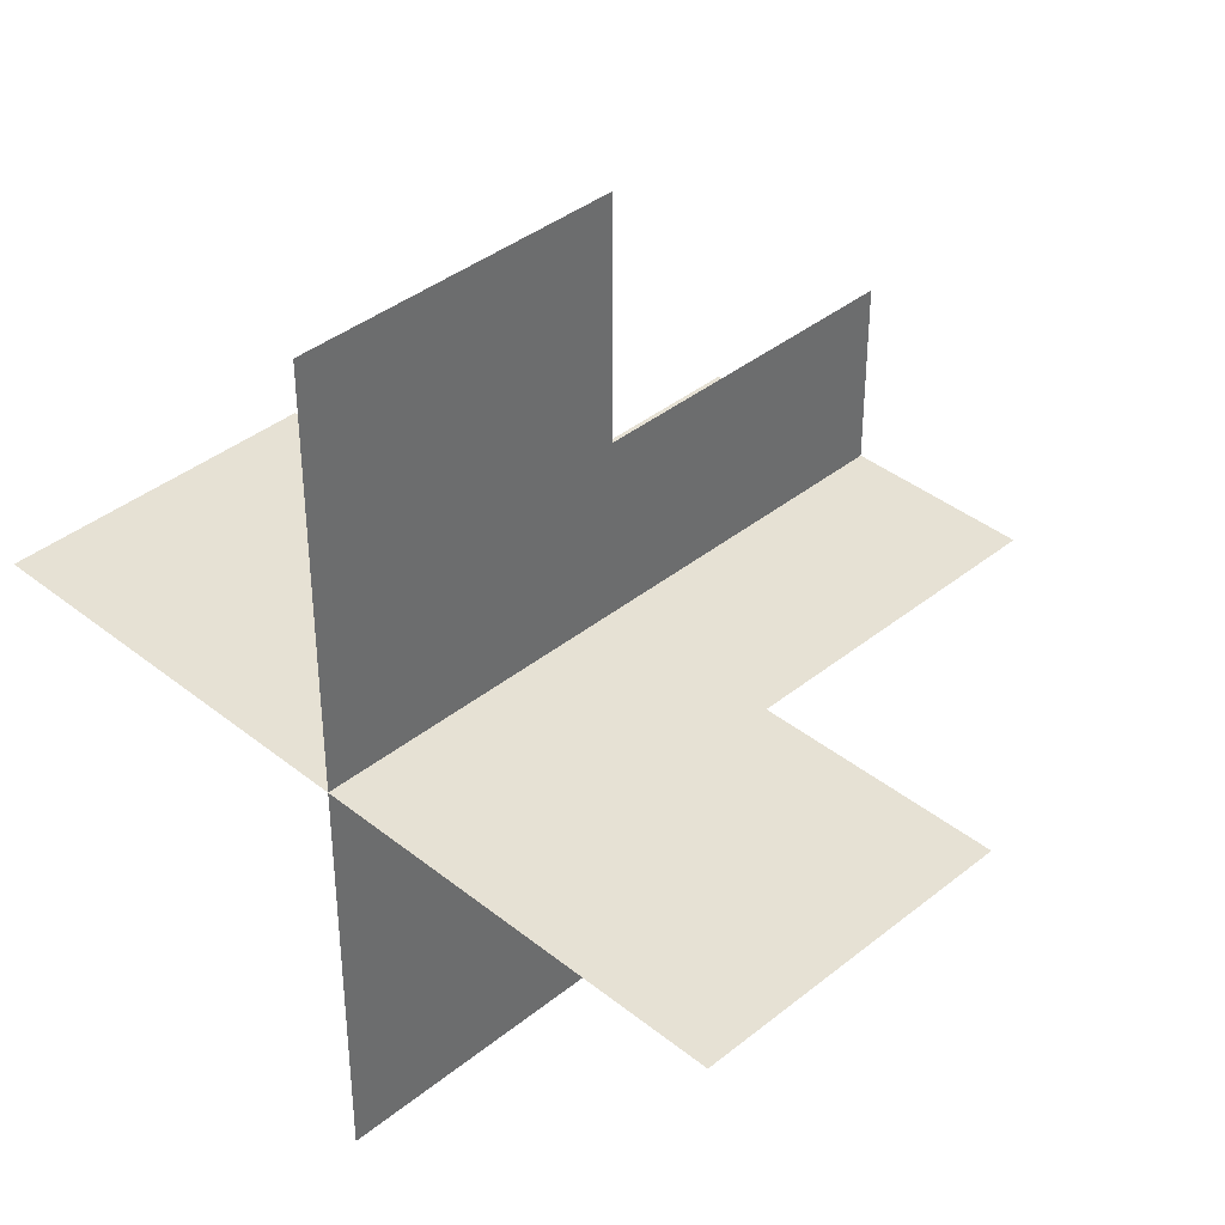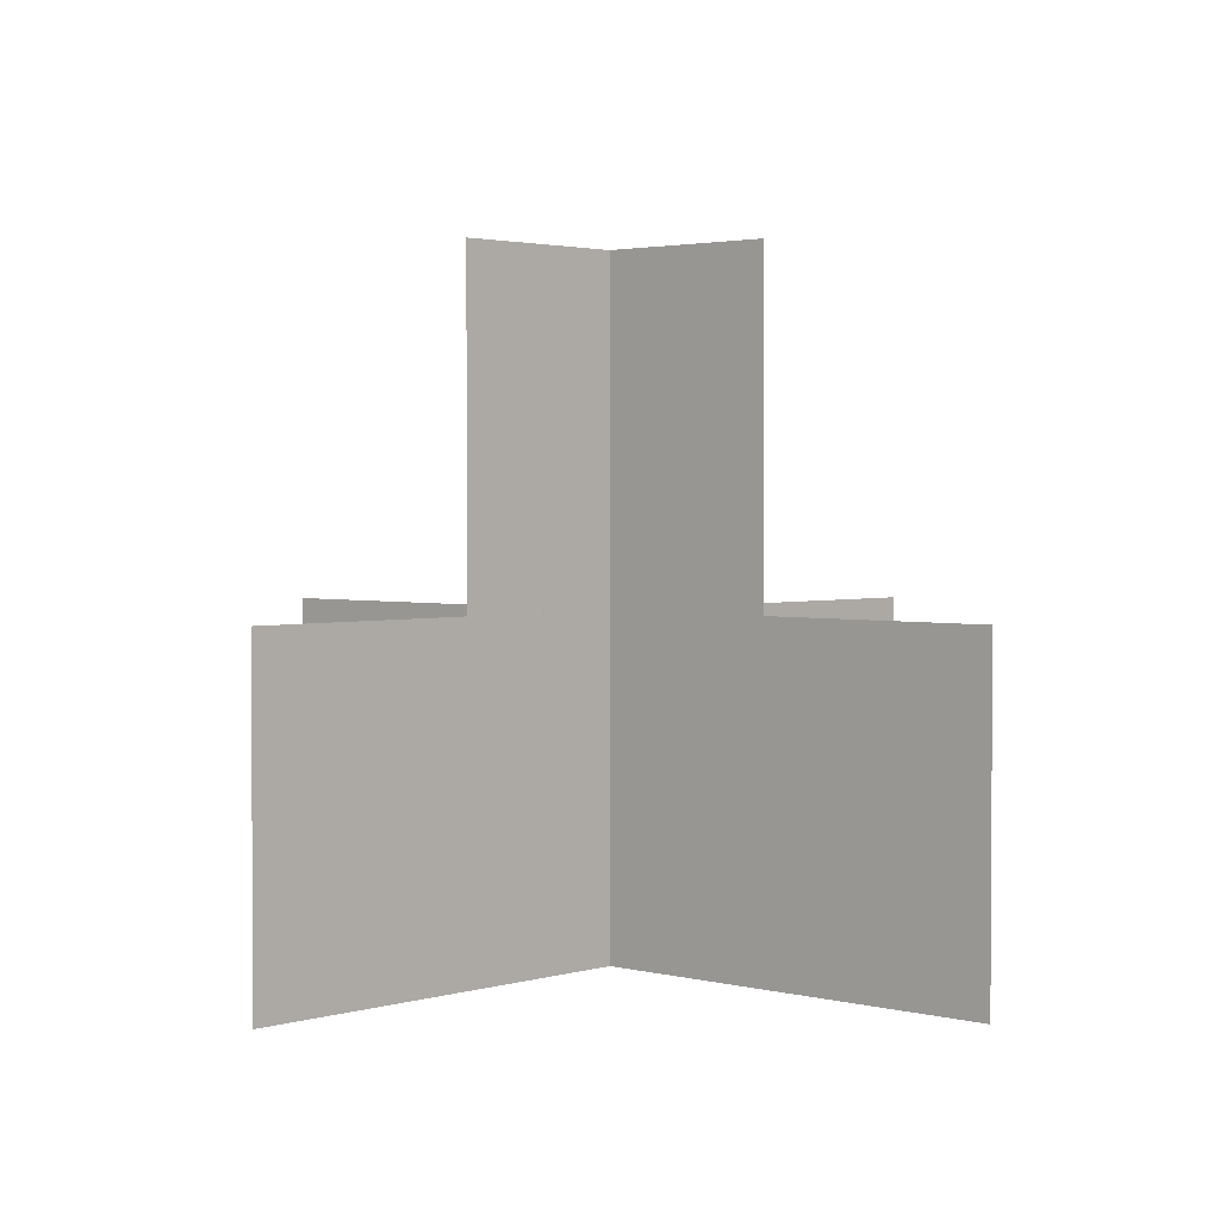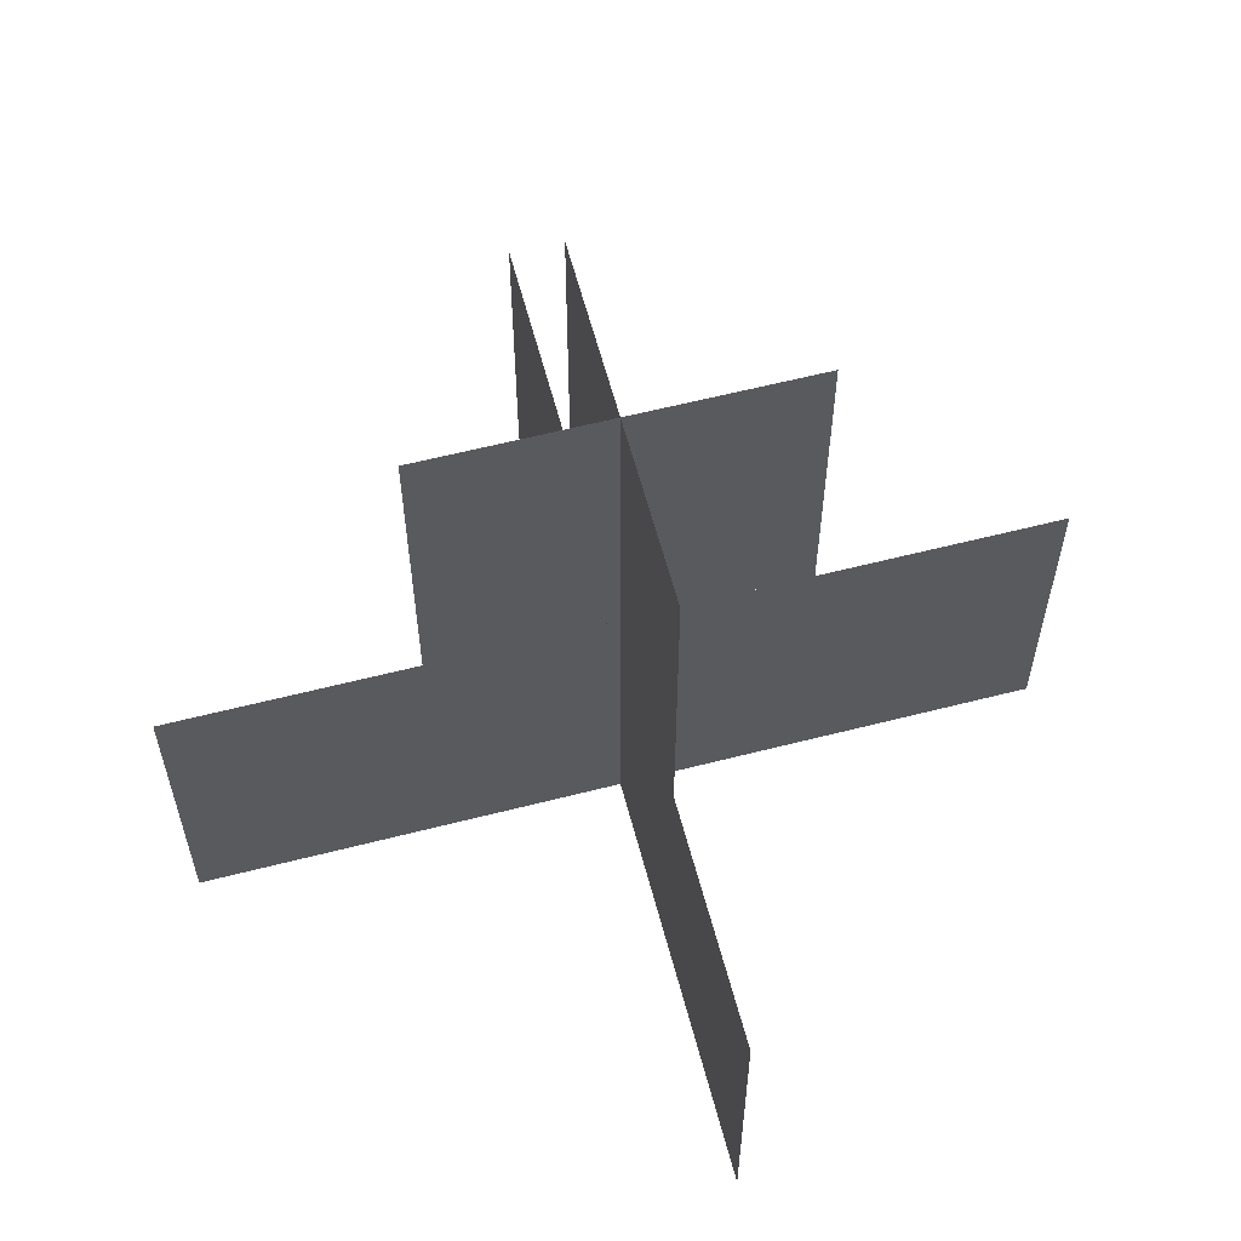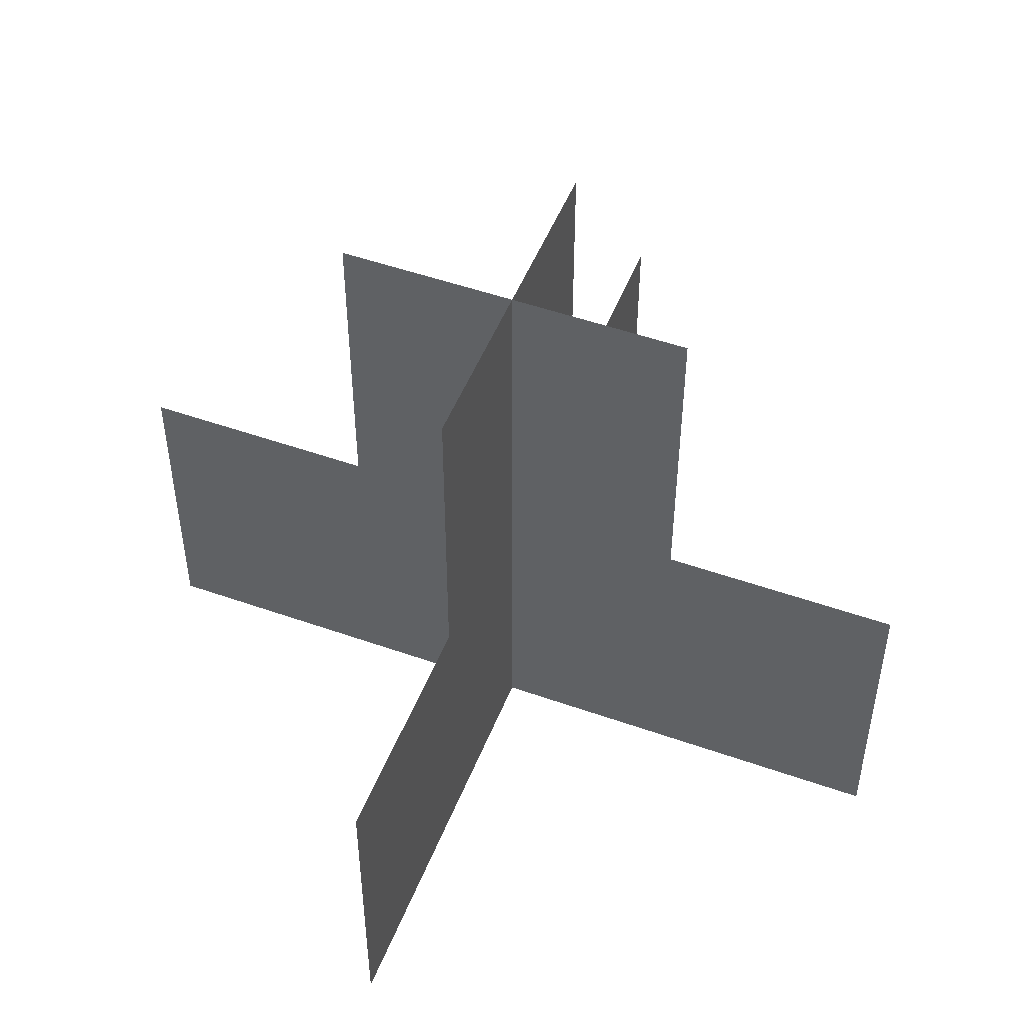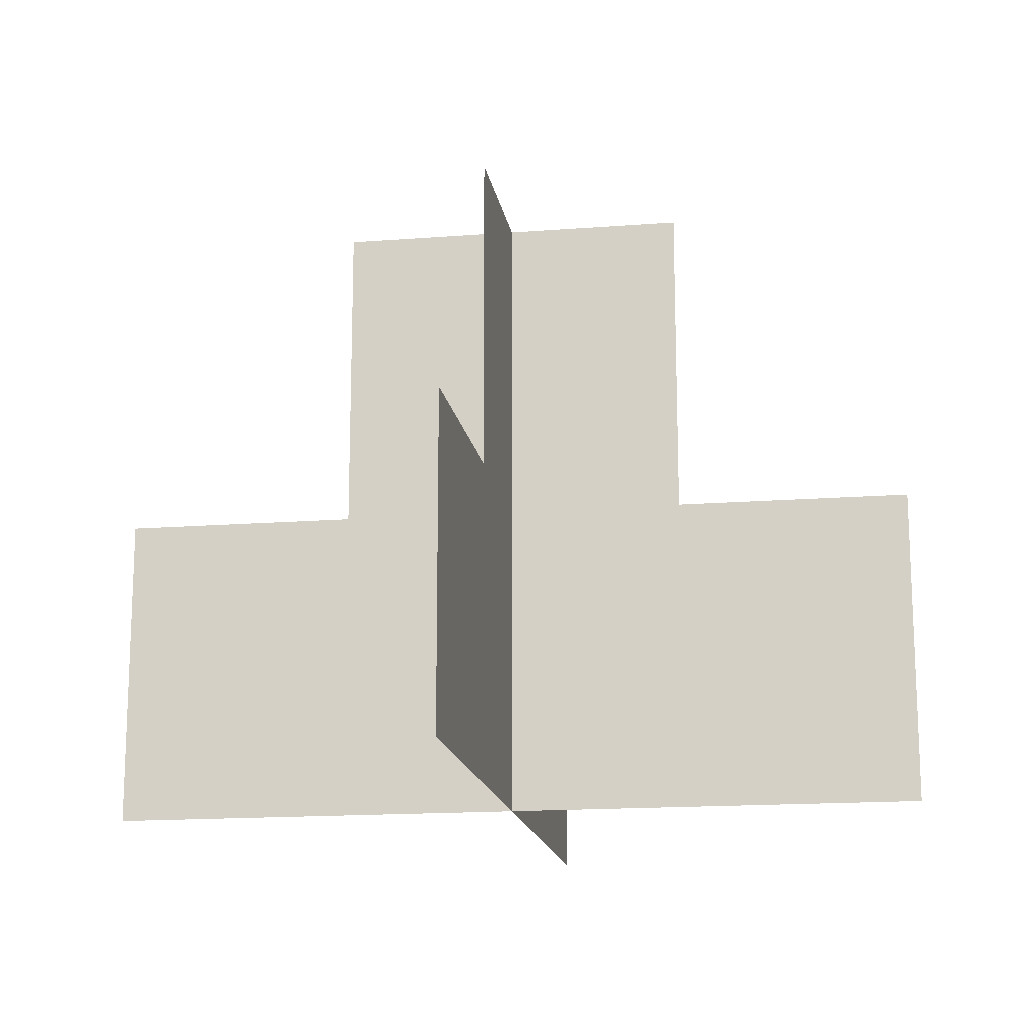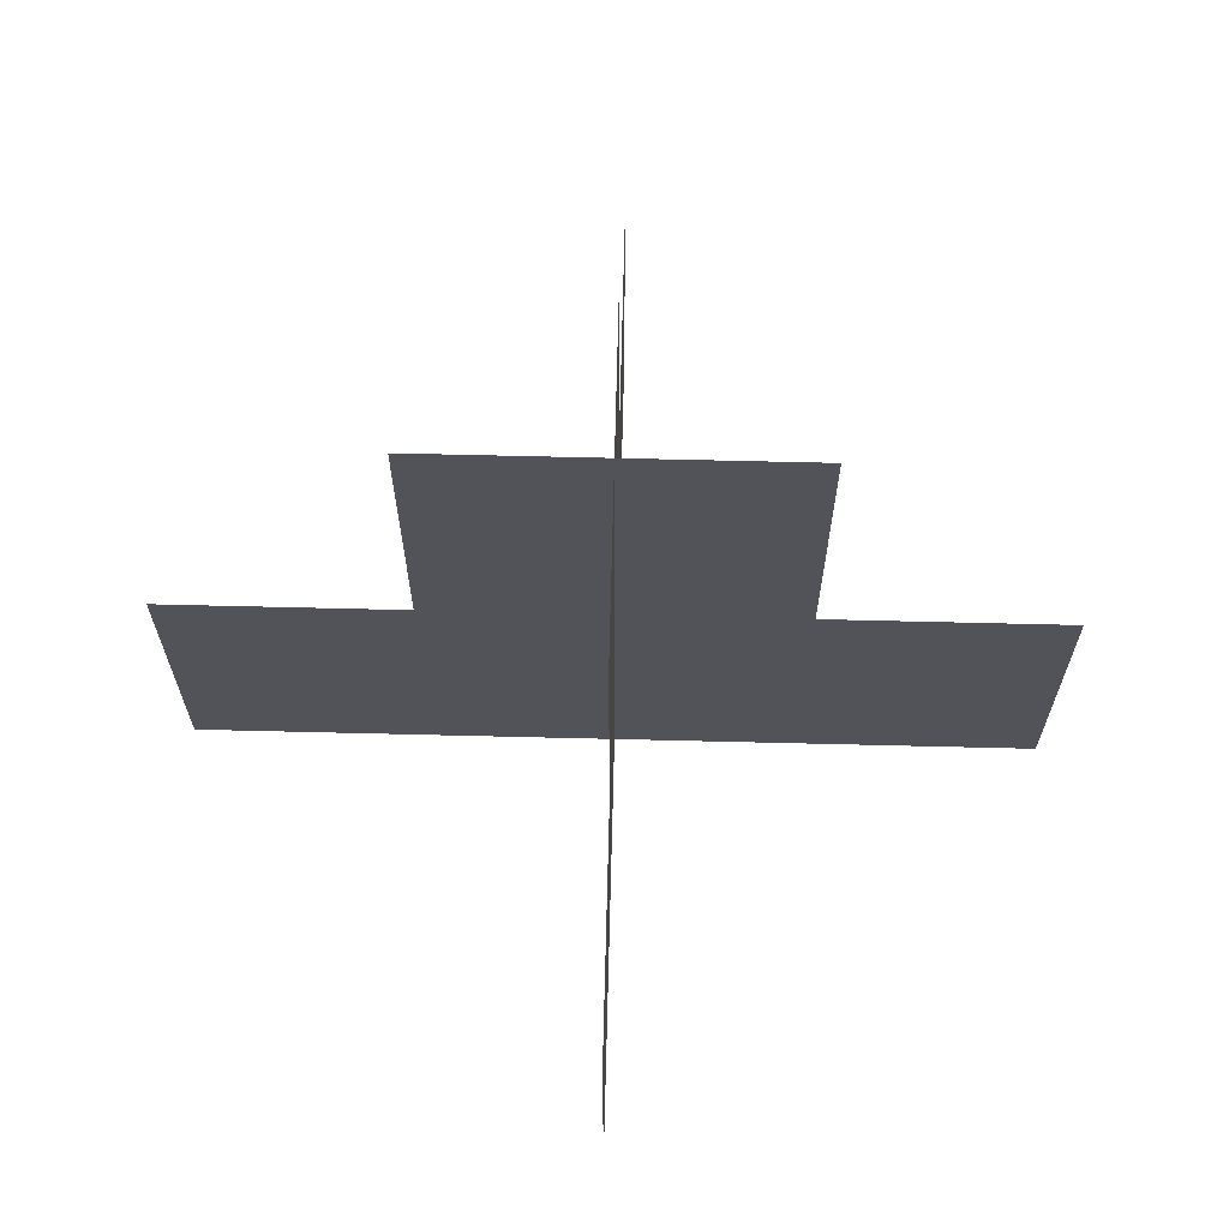
<metadata>
{"format":"obj","ext":"obj","renderer":"f3d","projection":"perspective","resolution":1024,"background":"white","views":[{"elev":39.1,"azim":44.9,"up":"+Z"},{"elev":2.4,"azim":-137.1,"up":"+Y"},{"elev":60.2,"azim":-14.7,"up":"+Y"},{"elev":50.3,"azim":111.2,"up":"+Y"},{"elev":-16.0,"azim":-80.9,"up":"+Y"},{"elev":67.4,"azim":-178.6,"up":"+Y"}]}
</metadata>
<code>
g royal_bush_lod02
v -2.443e-05 2.68 -0.75
v -2.443e-05 2.68 0.75
v -2.443e-05 1.332 0.75
v -2.443e-05 1.332 -0.75
v -0.75 2.68 -0.0006225
v 0.75 2.68 -0.0006225
v 0.75 1.332 -0.0006226
v -0.75 1.332 -0.0006226
v -2.443e-05 1.332 -1.75
v -2.443e-05 1.332 1.75
v -2.443e-05 -0.01472 1.75
v -2.443e-05 -0.01472 -1.75
v -1.75 1.332 -0.0006226
v 1.75 1.332 -0.0006226
v 1.75 -0.01472 -0.0006227
v -1.75 -0.01472 -0.0006227
v -2.443e-05 1.332 0.75
v -2.443e-05 2.68 0.75
v -2.443e-05 2.68 -0.75
v -2.443e-05 1.332 -0.75
v 0.75 1.332 -0.0006226
v 0.75 2.68 -0.0006225
v -0.75 2.68 -0.0006225
v -0.75 1.332 -0.0006226
v -2.443e-05 -0.01472 1.75
v -2.443e-05 1.332 1.75
v -2.443e-05 1.332 -1.75
v -2.443e-05 -0.01472 -1.75
v 1.75 -0.01472 -0.0006227
v 1.75 1.332 -0.0006226
v -1.75 1.332 -0.0006226
v -1.75 -0.01472 -0.0006227
g royal_bush_lod02_0
f 3 2 1
f 4 3 1
f 7 6 5
f 8 7 5
f 11 10 9
f 12 11 9
f 15 14 13
f 16 15 13
f 19 18 17
f 20 19 17
f 23 22 21
f 24 23 21
f 27 26 25
f 28 27 25
f 31 30 29
f 32 31 29

</code>
